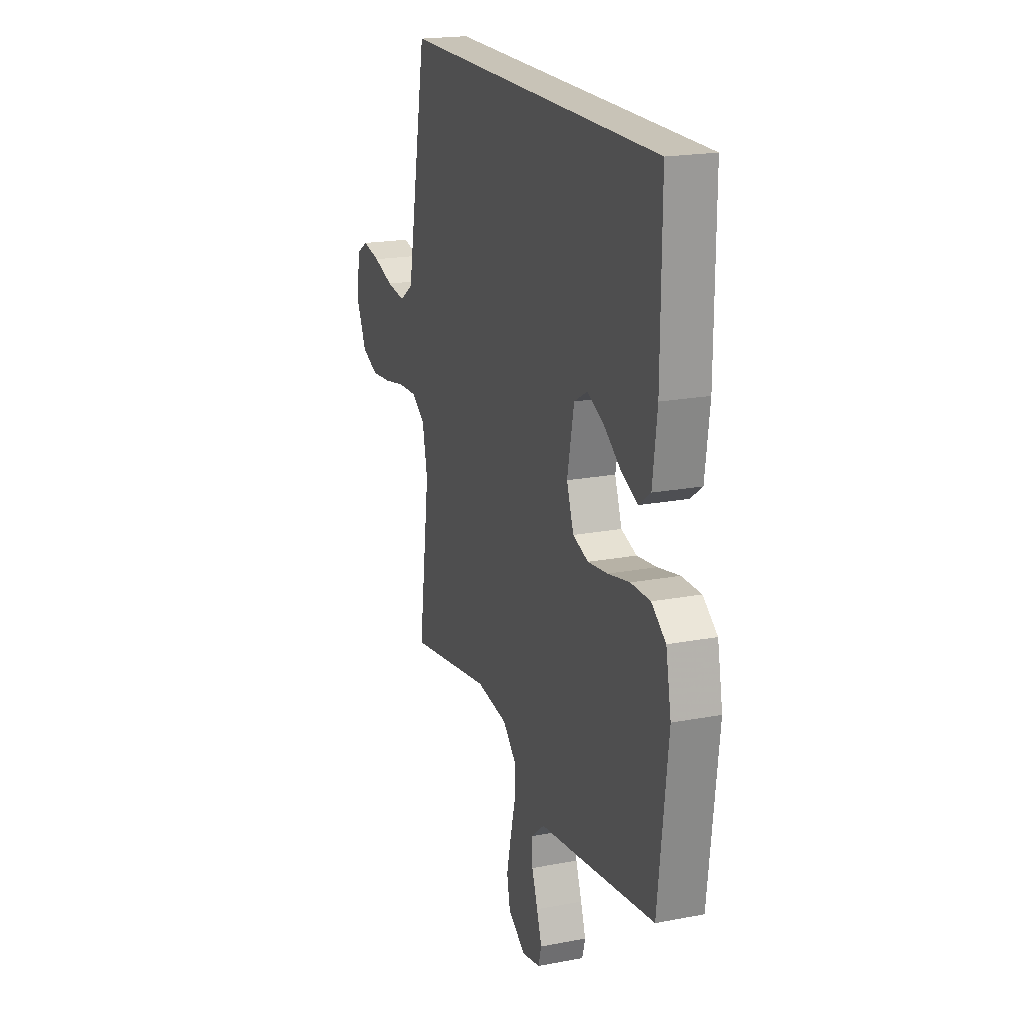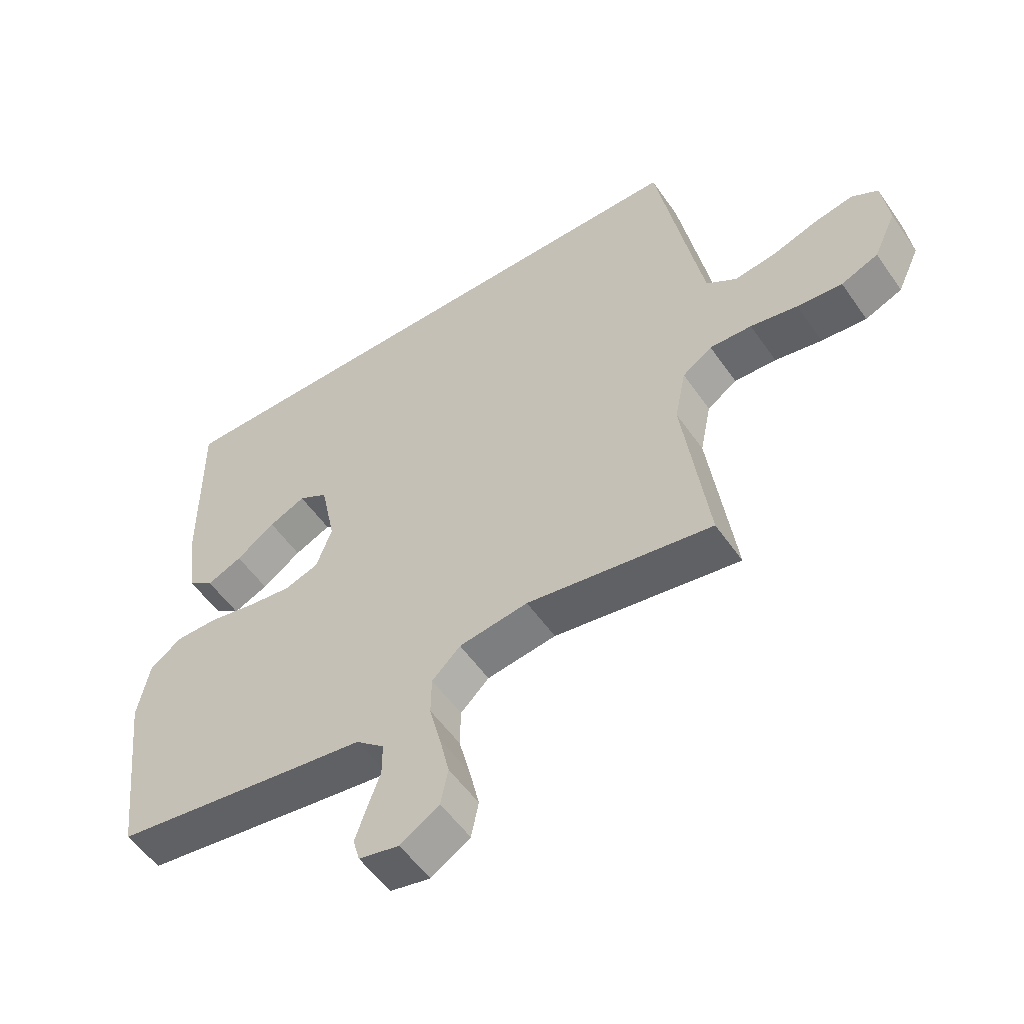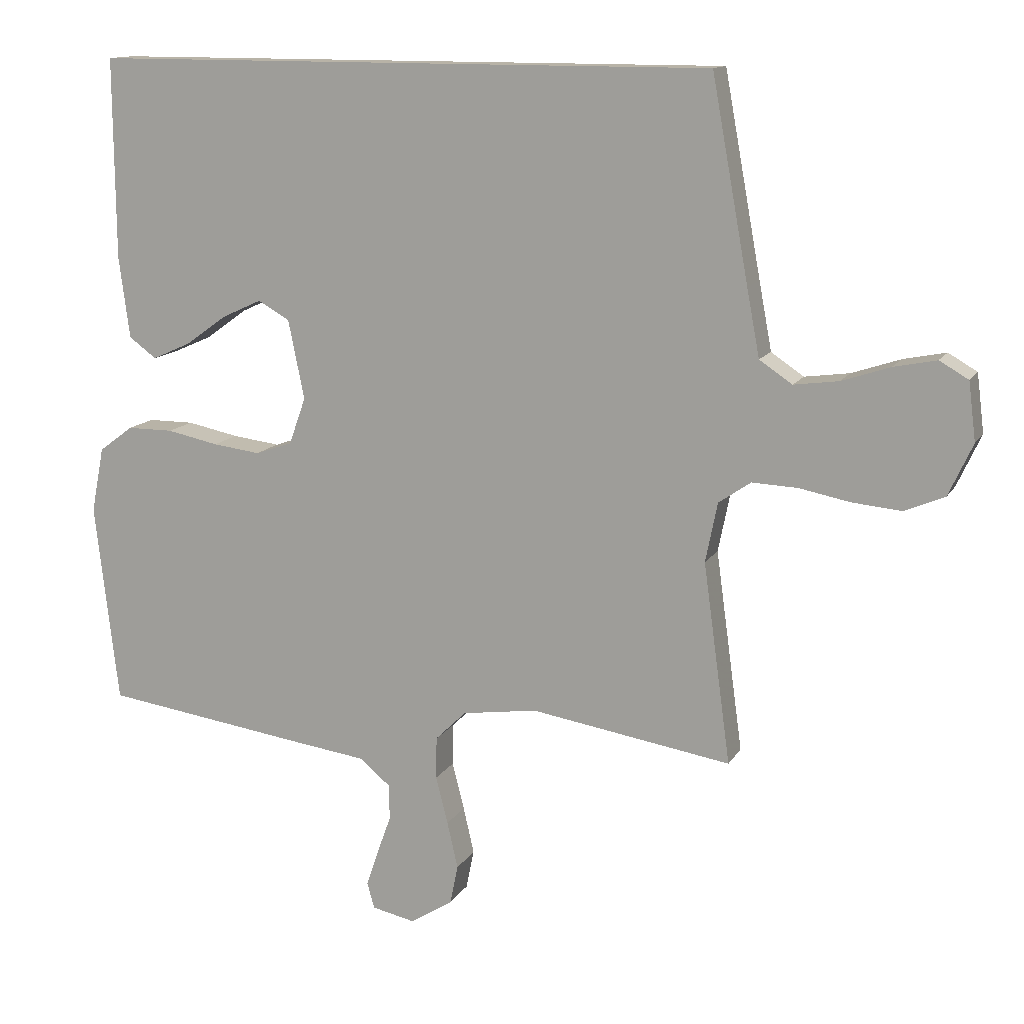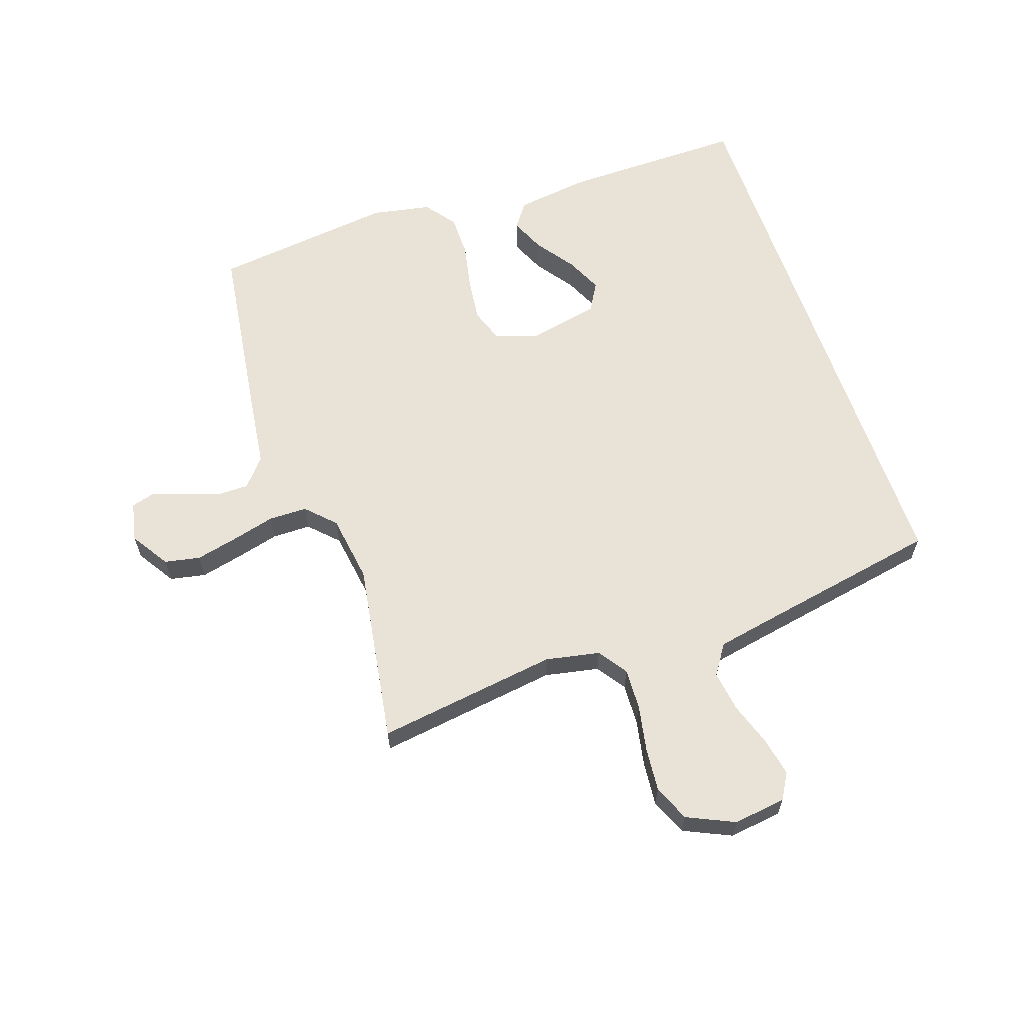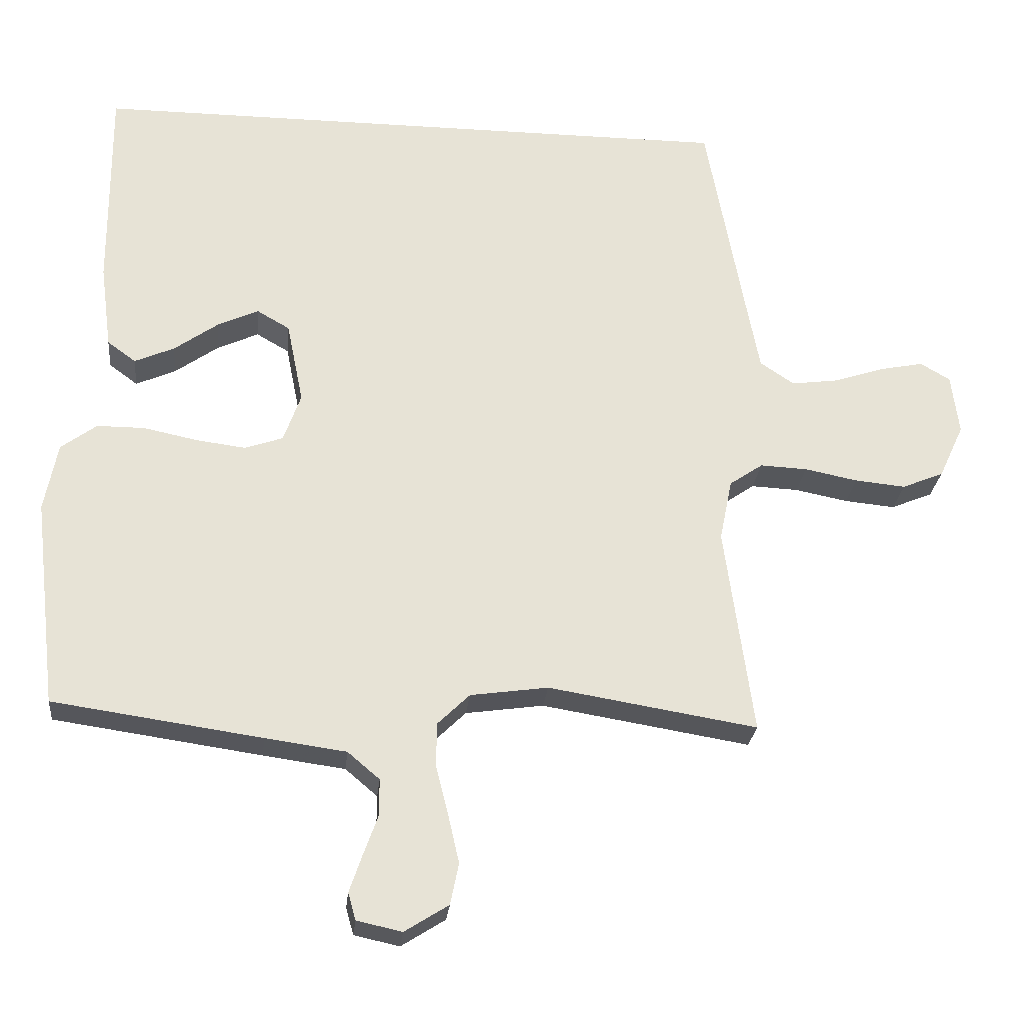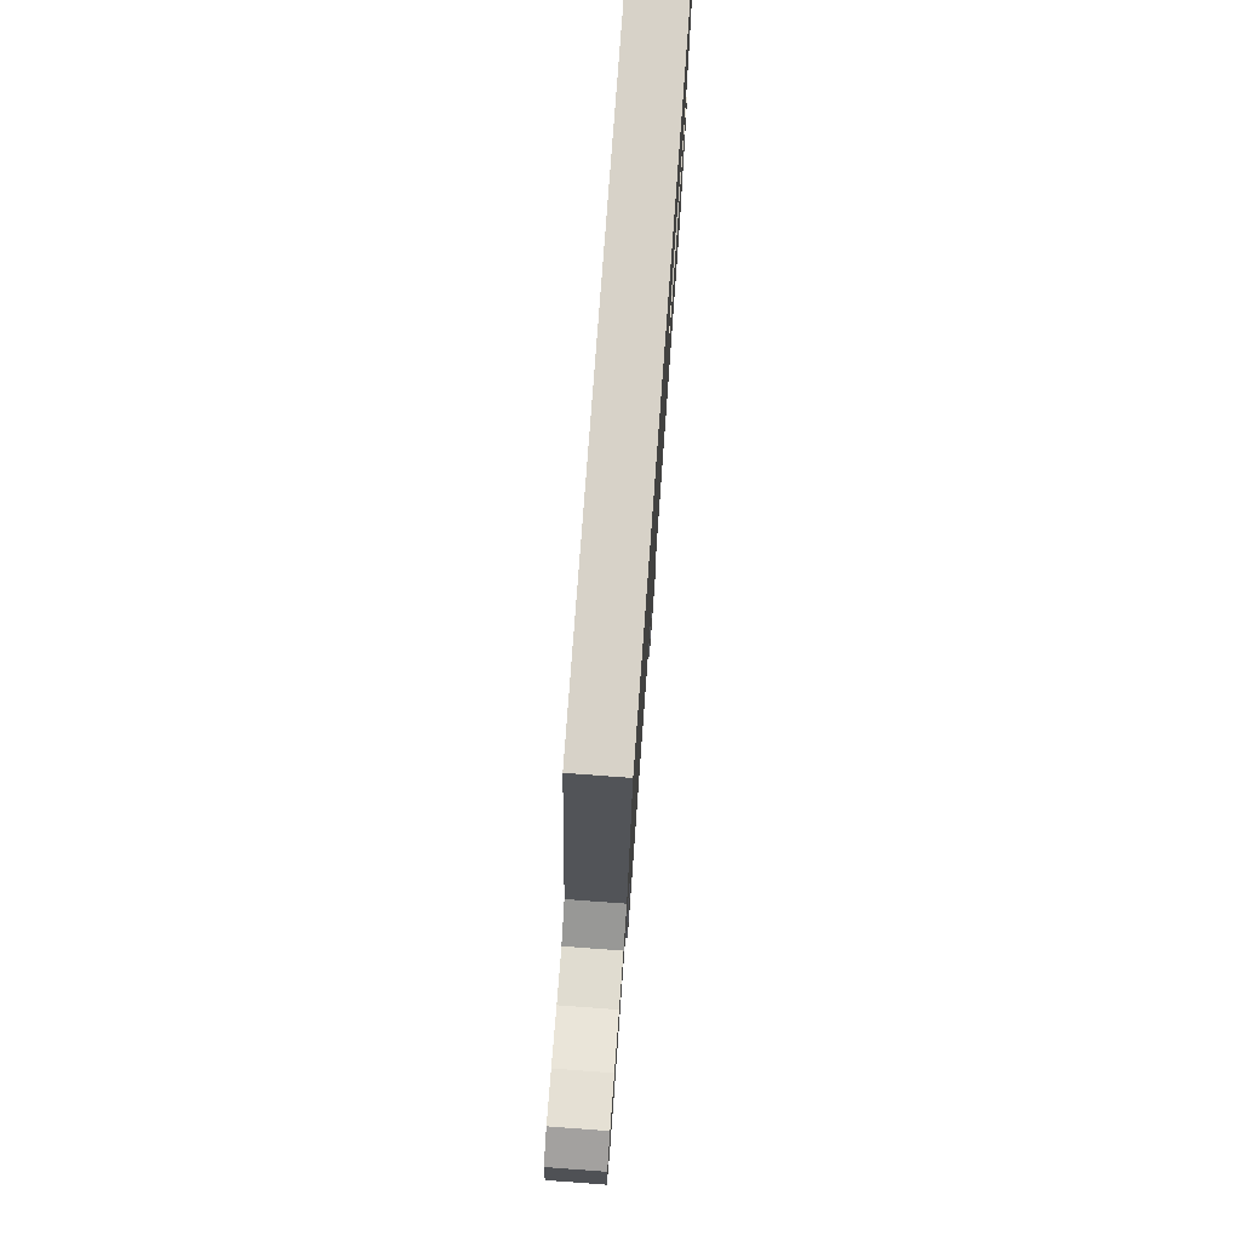
<metadata>
{"format":"obj","ext":"obj","renderer":"f3d","projection":"perspective","resolution":1024,"background":"white","views":[{"elev":19.7,"azim":70.4,"up":"+Z"},{"elev":-54.3,"azim":-145.9,"up":"+Z"},{"elev":12.9,"azim":-160.2,"up":"+Z"},{"elev":62.5,"azim":-109.0,"up":"+Y"},{"elev":-26.1,"azim":174.2,"up":"+Z"},{"elev":77.3,"azim":-85.8,"up":"+Z"}]}
</metadata>
<code>
v 0.477 0.07 0.5
v 0.475 0.07 0.2
v 0.459 0.07 0.078
v 0.418 0.07 0.048
v 0.361 0.07 0.073
v 0.298 0.07 0.118
v 0.239 0.07 0.145
v 0.192 0.07 0.118
v 0.168 0.07 0
v 0.193 0.07 -0.07
v 0.248 0.07 -0.089
v 0.319 0.07 -0.08
v 0.396 0.07 -0.064
v 0.465 0.07 -0.064
v 0.516 0.07 -0.102
v 0.535 0.07 -0.2
v 0.5 0.07 -0.5
v 0.2 0.07 -0.543
v 0.083 0.07 -0.559
v 0.037 0.07 -0.598
v 0.037 0.07 -0.651
v 0.058 0.07 -0.709
v 0.076 0.07 -0.762
v 0.065 0.07 -0.801
v 0 0.07 -0.815
v -0.063 0.07 -0.775
v -0.075 0.07 -0.716
v -0.059 0.07 -0.646
v -0.041 0.07 -0.575
v -0.042 0.07 -0.512
v -0.088 0.07 -0.467
v -0.2 0.07 -0.451
v -0.5 0.07 -0.5
v -0.459 0.07 -0.2
v -0.477 0.07 -0.111
v -0.525 0.07 -0.078
v -0.593 0.07 -0.081
v -0.669 0.07 -0.096
v -0.742 0.07 -0.103
v -0.802 0.07 -0.078
v -0.838 0.07 0
v -0.827 0.07 0.087
v -0.784 0.07 0.112
v -0.72 0.07 0.099
v -0.648 0.07 0.075
v -0.581 0.07 0.066
v -0.532 0.07 0.099
v -0.513 0.07 0.2
v -0.458 0.07 0.5
v 0.477 0 0.5
v 0.475 0 0.2
v 0.459 0 0.078
v 0.418 0 0.048
v 0.361 0 0.073
v 0.298 0 0.118
v 0.239 0 0.145
v 0.192 0 0.118
v 0.168 0 0
v 0.193 0 -0.07
v 0.248 0 -0.089
v 0.319 0 -0.08
v 0.396 0 -0.064
v 0.465 0 -0.064
v 0.516 0 -0.102
v 0.535 0 -0.2
v 0.5 0 -0.5
v 0.2 0 -0.543
v 0.083 0 -0.559
v 0.037 0 -0.598
v 0.037 0 -0.651
v 0.058 0 -0.709
v 0.076 0 -0.762
v 0.065 0 -0.801
v 0 0 -0.815
v -0.063 0 -0.775
v -0.075 0 -0.716
v -0.059 0 -0.646
v -0.041 0 -0.575
v -0.042 0 -0.512
v -0.088 0 -0.467
v -0.2 0 -0.451
v -0.5 0 -0.5
v -0.459 0 -0.2
v -0.477 0 -0.111
v -0.525 0 -0.078
v -0.593 0 -0.081
v -0.669 0 -0.096
v -0.742 0 -0.103
v -0.802 0 -0.078
v -0.838 0 0
v -0.827 0 0.087
v -0.784 0 0.112
v -0.72 0 0.099
v -0.648 0 0.075
v -0.581 0 0.066
v -0.532 0 0.099
v -0.513 0 0.2
v -0.458 0 0.5
f 48 49 1 2
f 47 48 2
f 46 47 2
f 42 43 44 45
f 42 45 46
f 41 42 46
f 37 38 39 40
f 36 37 40 41
f 32 33 34
f 31 32 34 35
f 26 27 28 29
f 24 25 26 29
f 24 29 30
f 21 22 23 24
f 21 24 30
f 20 21 30
f 19 20 30
f 18 19 30 31
f 12 13 14 15
f 11 12 15 16
f 10 11 16 17
f 3 4 5 6
f 3 6 7
f 2 3 7
f 46 2 7
f 36 41 46 7
f 35 36 7 8
f 31 35 8 9
f 10 17 18 31
f 9 10 31
f 51 50 98 97
f 51 97 96
f 51 96 95
f 94 93 92 91
f 95 94 91
f 95 91 90
f 89 88 87 86
f 90 89 86 85
f 83 82 81
f 84 83 81 80
f 78 77 76 75
f 78 75 74 73
f 79 78 73
f 73 72 71 70
f 79 73 70
f 79 70 69
f 79 69 68
f 80 79 68 67
f 64 63 62 61
f 65 64 61 60
f 66 65 60 59
f 55 54 53 52
f 56 55 52
f 56 52 51
f 56 51 95
f 56 95 90 85
f 57 56 85 84
f 58 57 84 80
f 80 67 66 59
f 80 59 58
f 1 50 51 2
f 2 51 52 3
f 3 52 53 4
f 4 53 54 5
f 5 54 55 6
f 6 55 56 7
f 7 56 57 8
f 8 57 58 9
f 9 58 59 10
f 10 59 60 11
f 11 60 61 12
f 12 61 62 13
f 13 62 63 14
f 14 63 64 15
f 15 64 65 16
f 16 65 66 17
f 17 66 67 18
f 18 67 68 19
f 19 68 69 20
f 20 69 70 21
f 21 70 71 22
f 22 71 72 23
f 23 72 73 24
f 24 73 74 25
f 25 74 75 26
f 26 75 76 27
f 27 76 77 28
f 28 77 78 29
f 29 78 79 30
f 30 79 80 31
f 31 80 81 32
f 32 81 82 33
f 33 82 83 34
f 34 83 84 35
f 35 84 85 36
f 36 85 86 37
f 37 86 87 38
f 38 87 88 39
f 39 88 89 40
f 40 89 90 41
f 41 90 91 42
f 42 91 92 43
f 43 92 93 44
f 44 93 94 45
f 45 94 95 46
f 46 95 96 47
f 47 96 97 48
f 48 97 98 49
f 49 98 50 1

</code>
